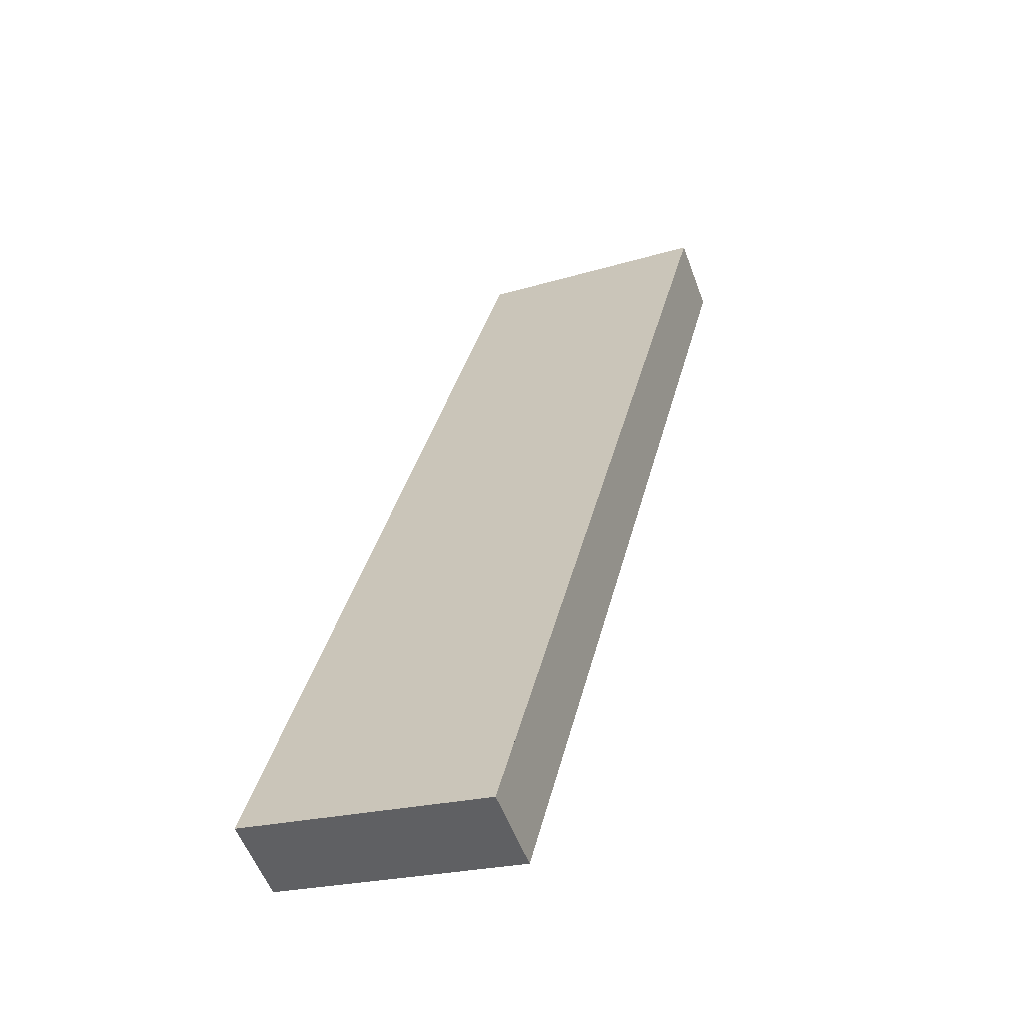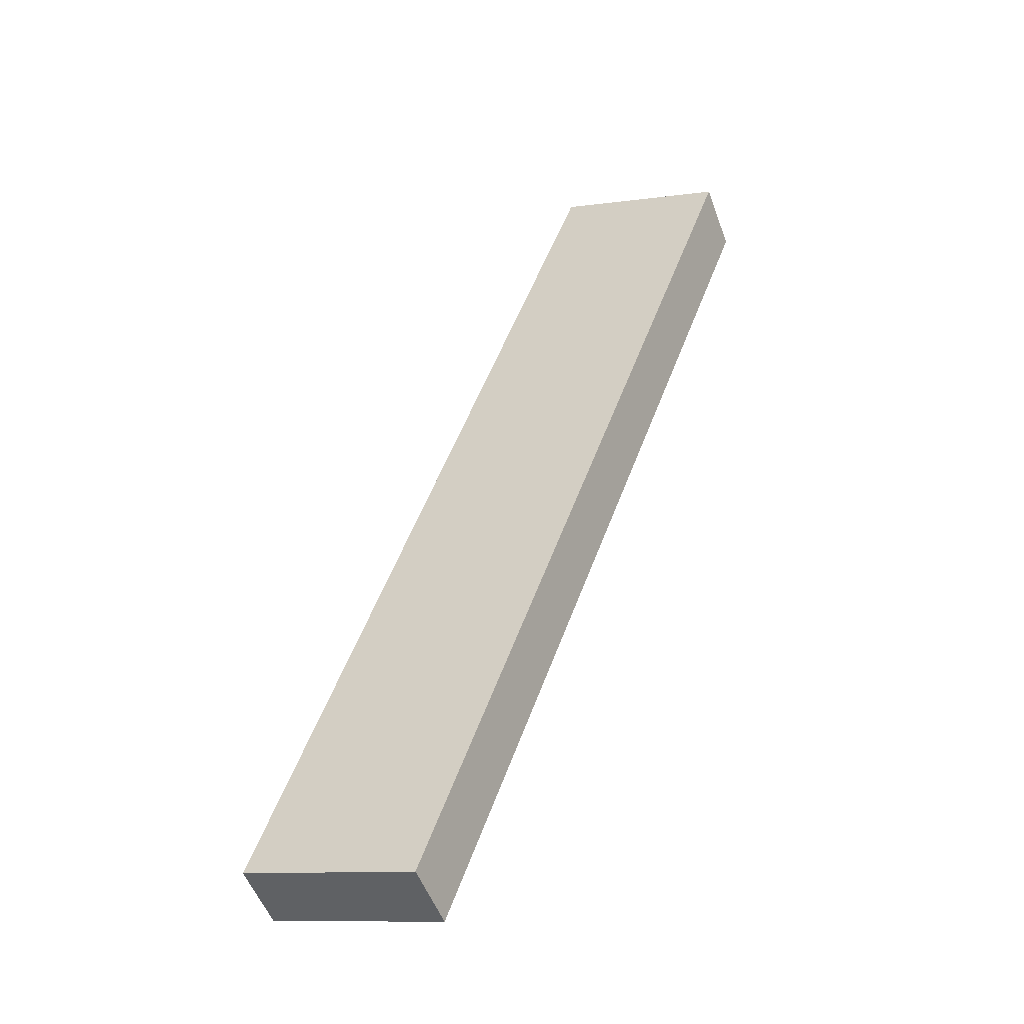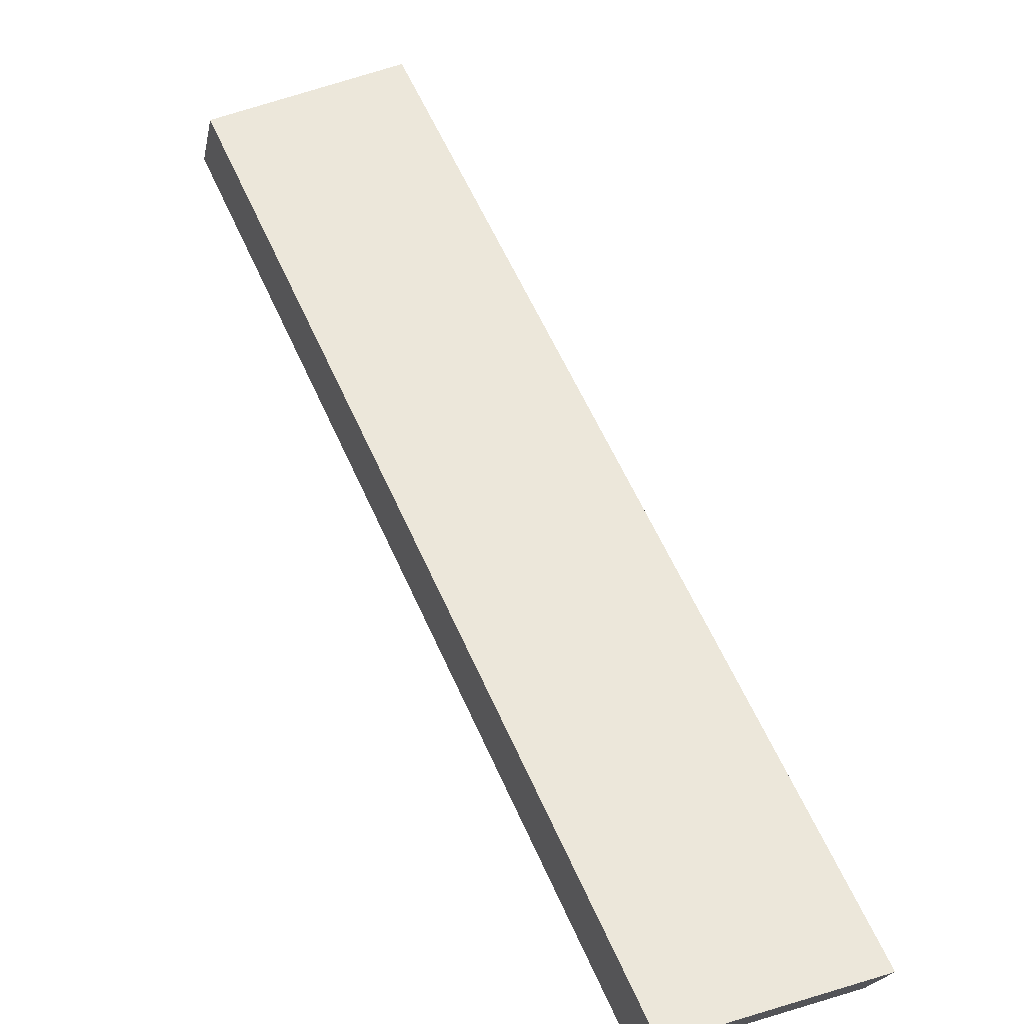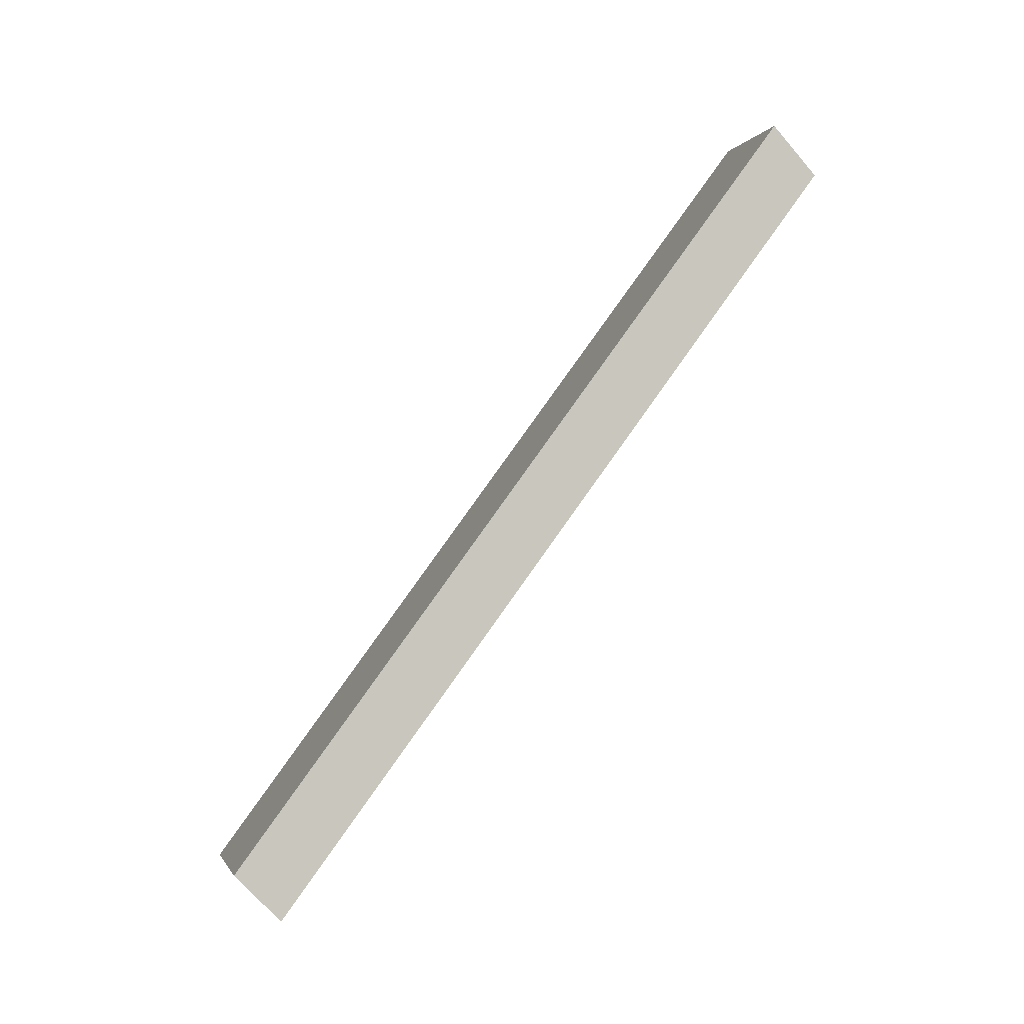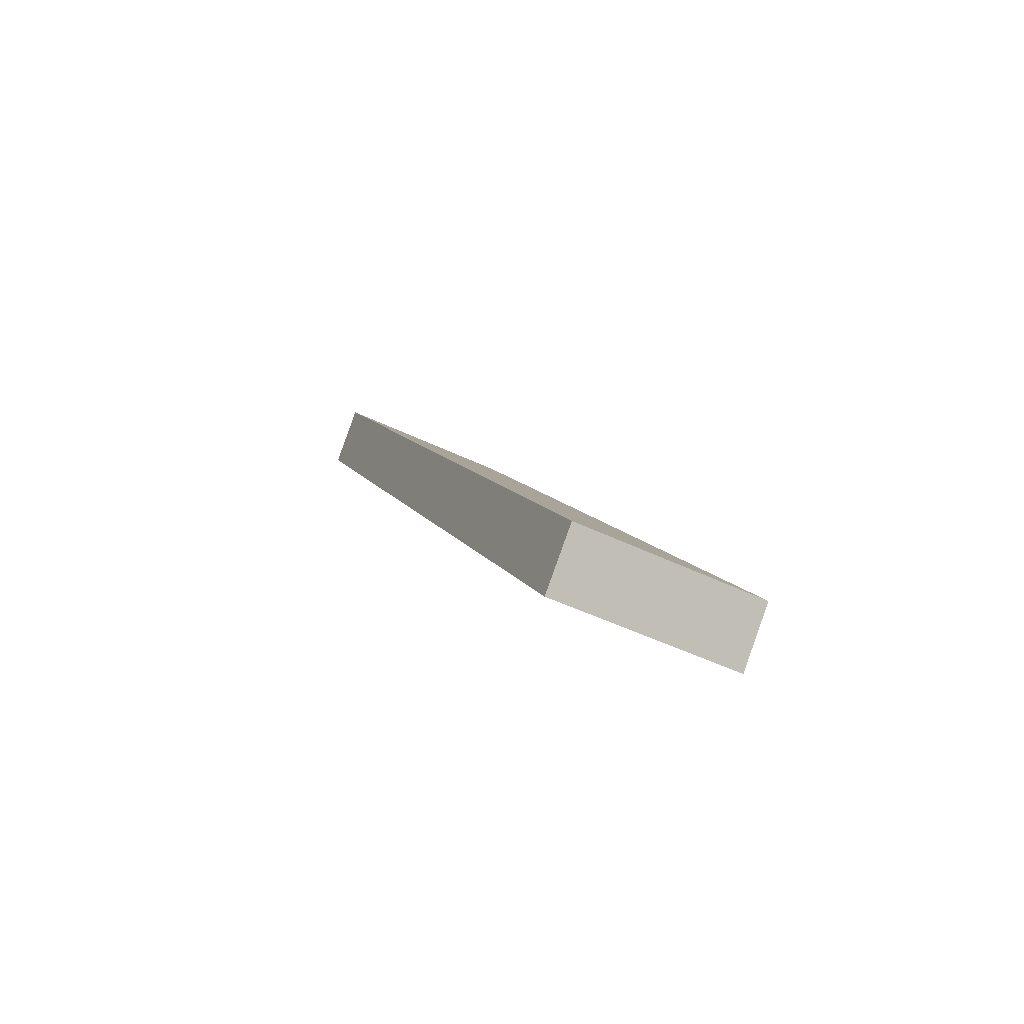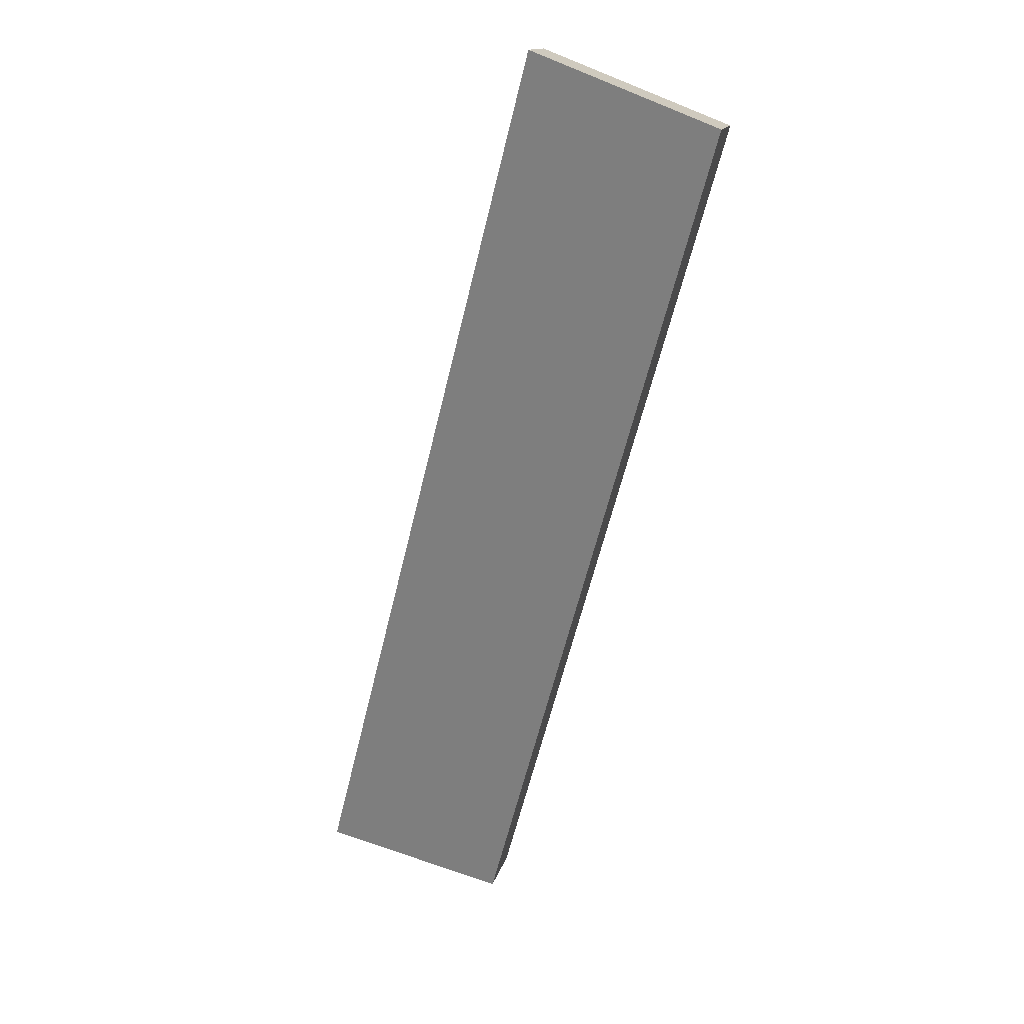
<metadata>
{"format":"obj","ext":"obj","renderer":"f3d","projection":"perspective","resolution":1024,"background":"white","views":[{"elev":-8.2,"azim":-161.7,"up":"+Z"},{"elev":-7.8,"azim":41.7,"up":"+Y"},{"elev":20.4,"azim":155.0,"up":"+Z"},{"elev":-1.9,"azim":87.9,"up":"+Y"},{"elev":-48.6,"azim":-19.3,"up":"+Y"},{"elev":64.8,"azim":29.8,"up":"+Y"}]}
</metadata>
<code>
v 0.4188 8.636 2.341
v 0.4495 8.824 2.525
v -0.3535 8.611 2.484
v -0.3229 8.798 2.668
v 0.1614 8.628 2.389
v -0.09609 8.619 2.436
v -0.06544 8.807 2.621
v 0.192 8.815 2.573
v 0.1544 11.7 0.1381
v 0.1839 11.9 0.3128
v -0.6256 11.76 0.2174
v -0.5961 11.96 0.3922
v -0.2356 11.73 0.1778
v -0.2061 11.93 0.3525
v 0.4188 8.636 2.341
v 0.1544 11.7 0.1381
v -0.1015 10.18 1.295
v -0.2356 11.73 0.1778
v -0.3535 8.611 2.484
v -0.4895 10.18 1.351
v -0.6256 11.76 0.2174
v 0.1614 8.628 2.389
v -0.09609 8.619 2.436
v -0.03442 9.399 1.854
v 0.09257 10.17 1.267
v 0.1591 9.4 1.822
v -0.4215 9.398 1.917
v -0.2955 10.18 1.323
v -0.228 9.399 1.886
v -0.5576 10.97 0.7841
v -0.1685 10.95 0.7364
v -0.363 10.96 0.7602
v 0.2205 10.93 0.6888
v 0.026 10.94 0.7126
v 0.2866 10.17 1.239
v 0.3527 9.401 1.79
v -0.3535 8.611 2.484
v -0.6256 11.76 0.2174
v -0.3229 8.798 2.668
v -0.5961 11.96 0.3922
v -0.5576 10.97 0.7841
v -0.4895 10.18 1.351
v -0.4215 9.398 1.917
v -0.3912 9.589 2.099
v -0.4595 10.38 1.53
v -0.5278 11.17 0.9612
v -0.3229 8.798 2.668
v -0.5961 11.96 0.3922
v 0.4495 8.824 2.525
v 0.1839 11.9 0.3128
v -0.06544 8.807 2.621
v 0.192 8.815 2.573
v -0.3912 9.589 2.099
v -0.2061 11.93 0.3525
v -0.5278 11.17 0.9612
v -0.4595 10.38 1.53
v 0.3831 9.592 1.972
v 0.3167 10.36 1.419
v 0.2503 11.13 0.8659
v 0.4495 8.824 2.525
v 0.1839 11.9 0.3128
v 0.4188 8.636 2.341
v 0.1544 11.7 0.1381
v 0.3527 9.401 1.79
v 0.2866 10.17 1.239
v 0.2205 10.93 0.6888
v 0.2503 11.13 0.8659
v 0.3167 10.36 1.419
v 0.3831 9.592 1.972
f 1 2 8 7 4 3 6 5
f 10 9 13 11 12 14
f 35 36 15 22 23 19 27 20 30 21 18 16 33
f 43 37 39 44 45 46 40 38 41 42
f 53 47 51 52 49 57 58 59 50 54 48 55 56
f 69 60 62 64 65 66 63 61 67 68

</code>
